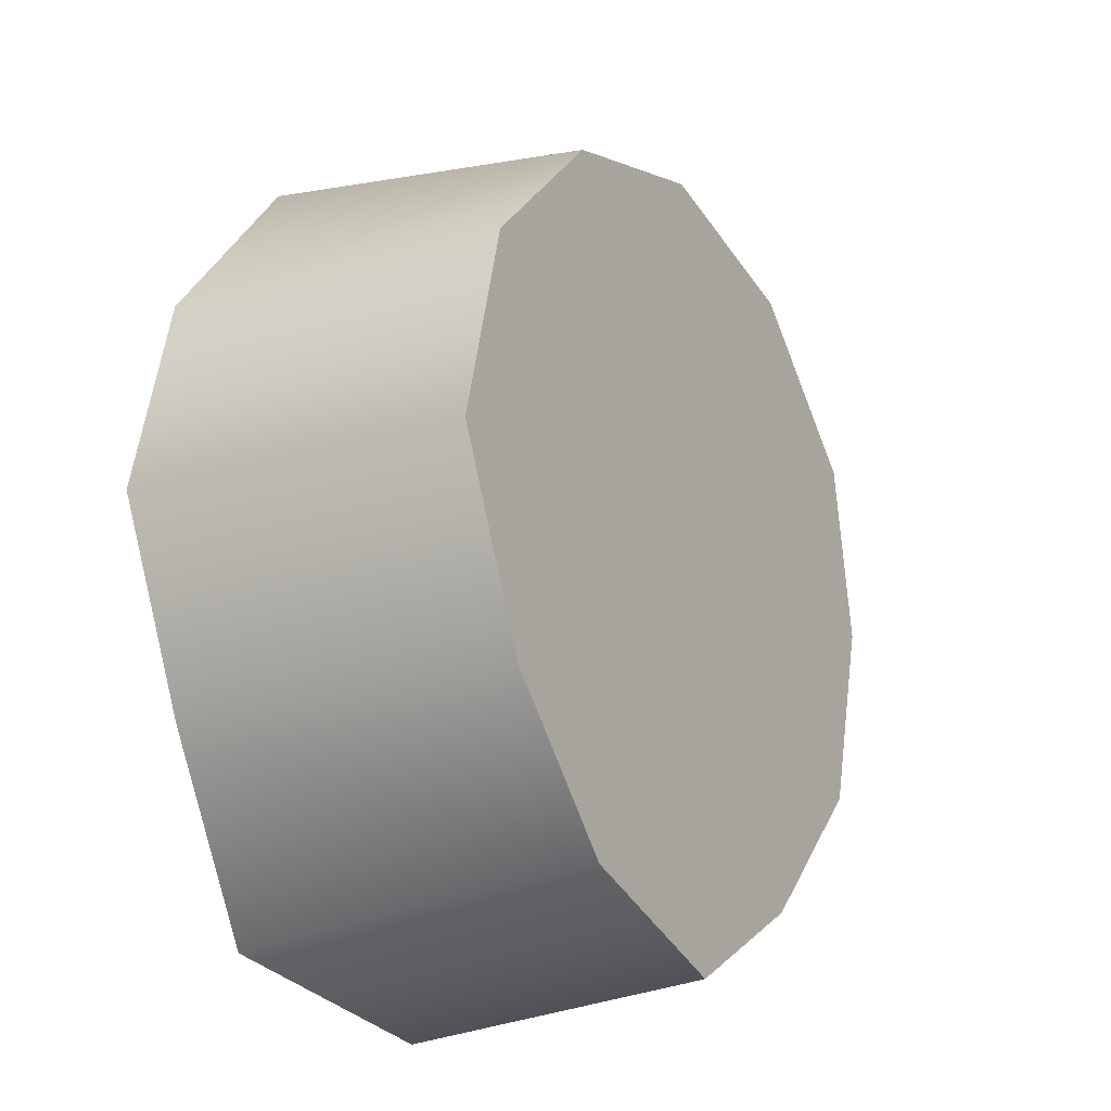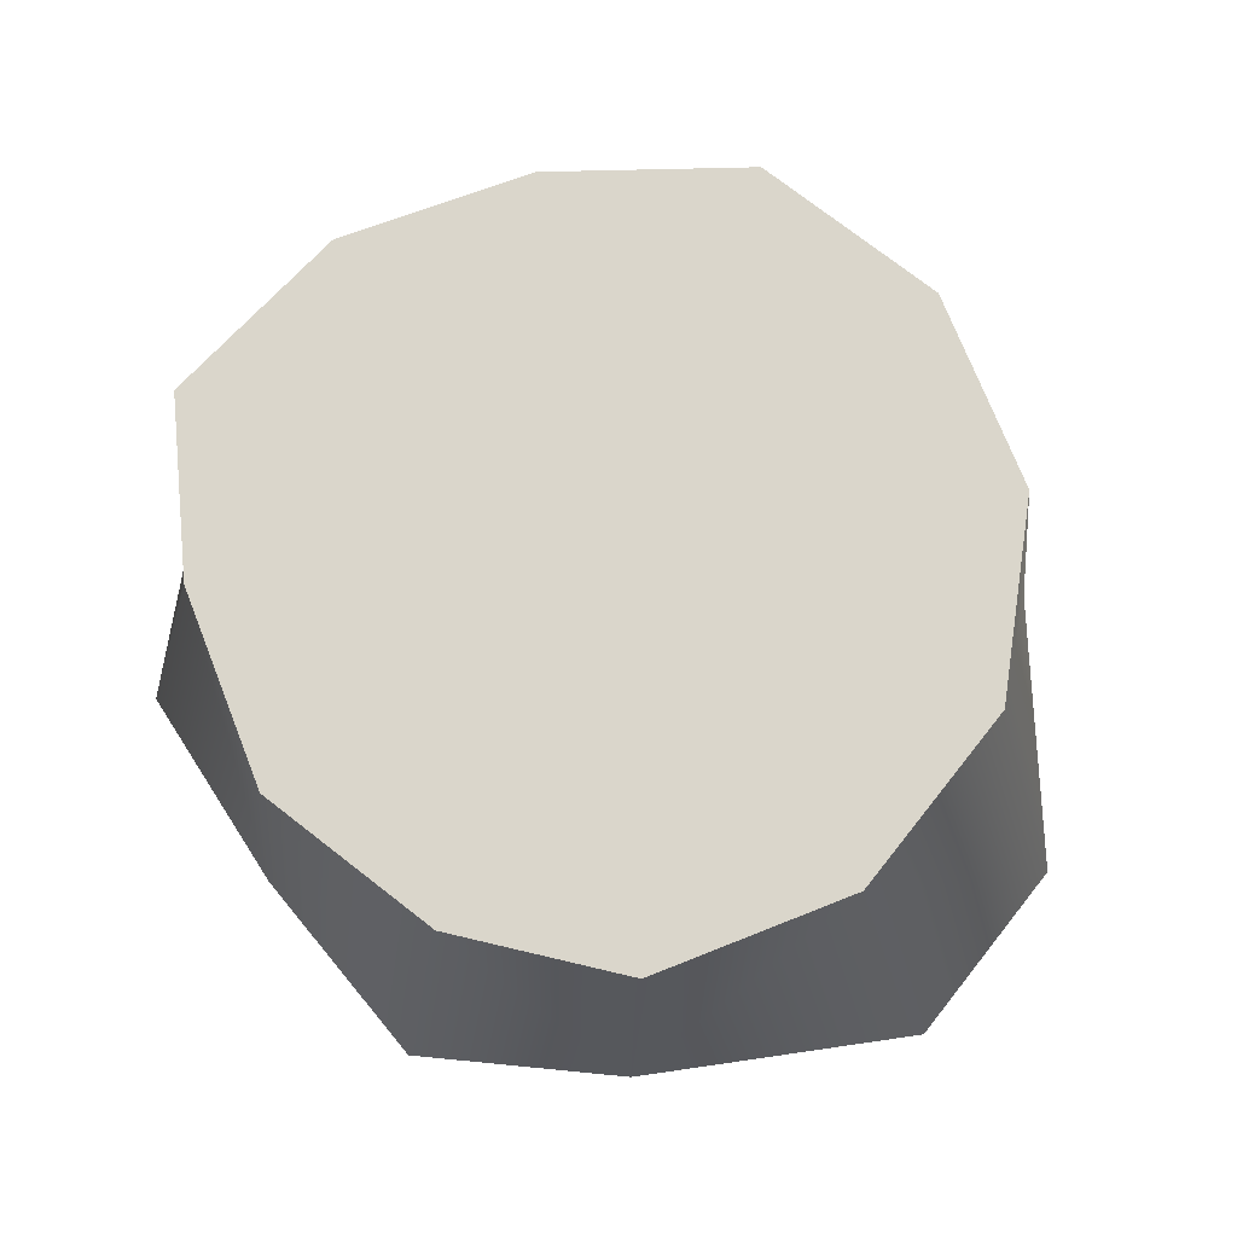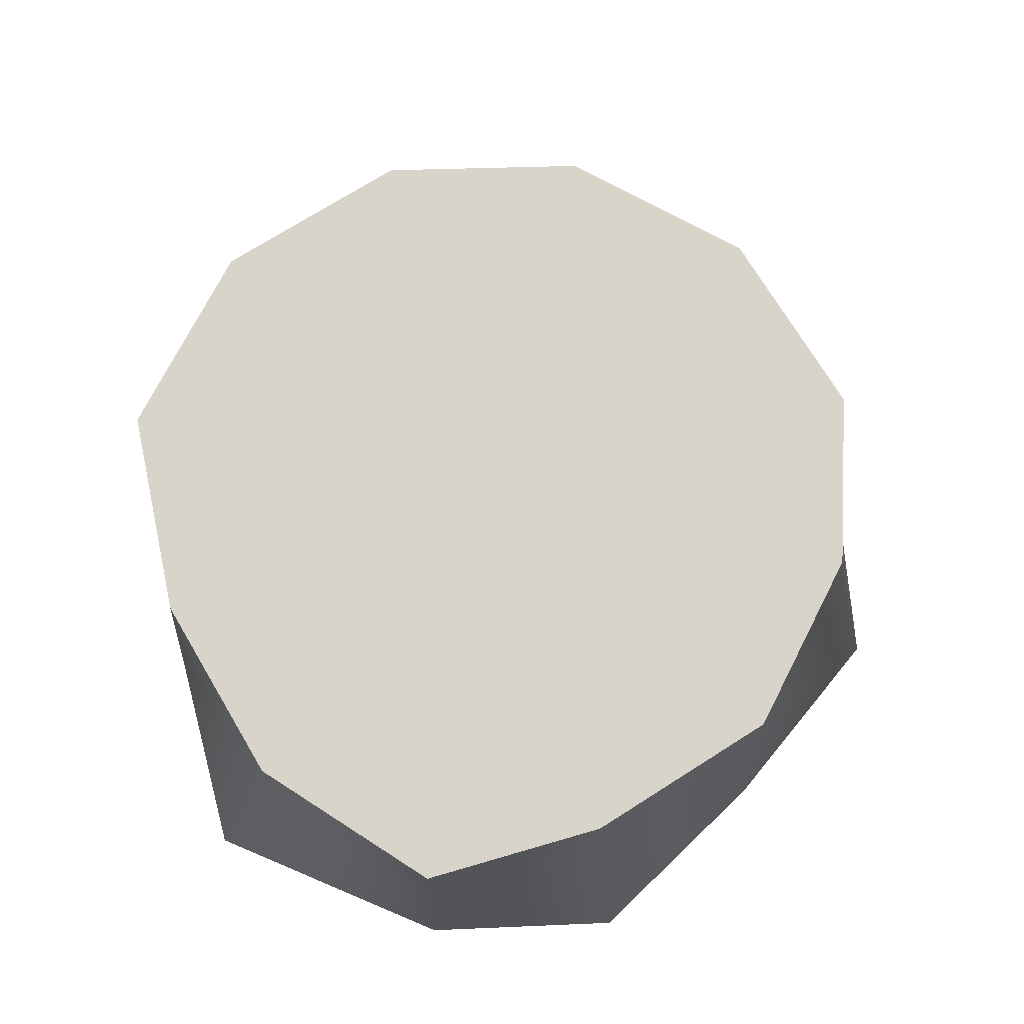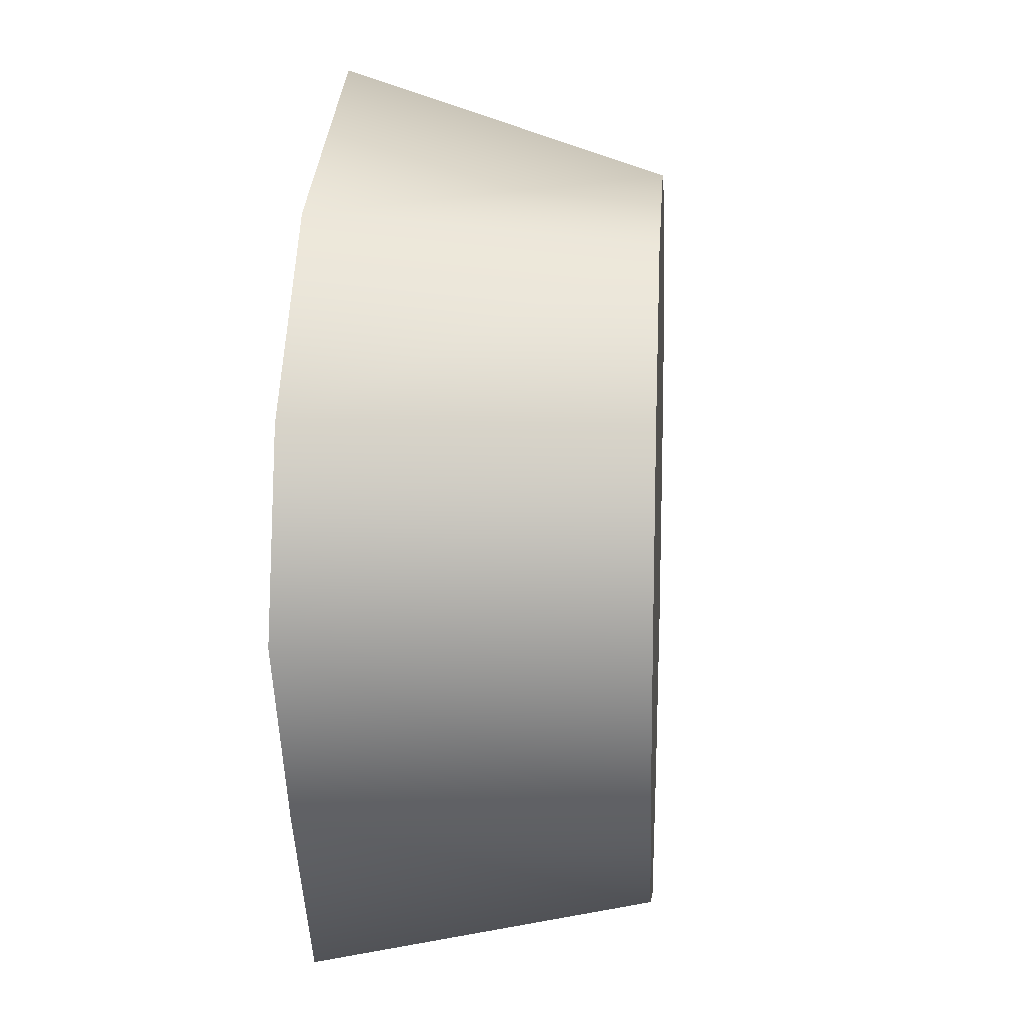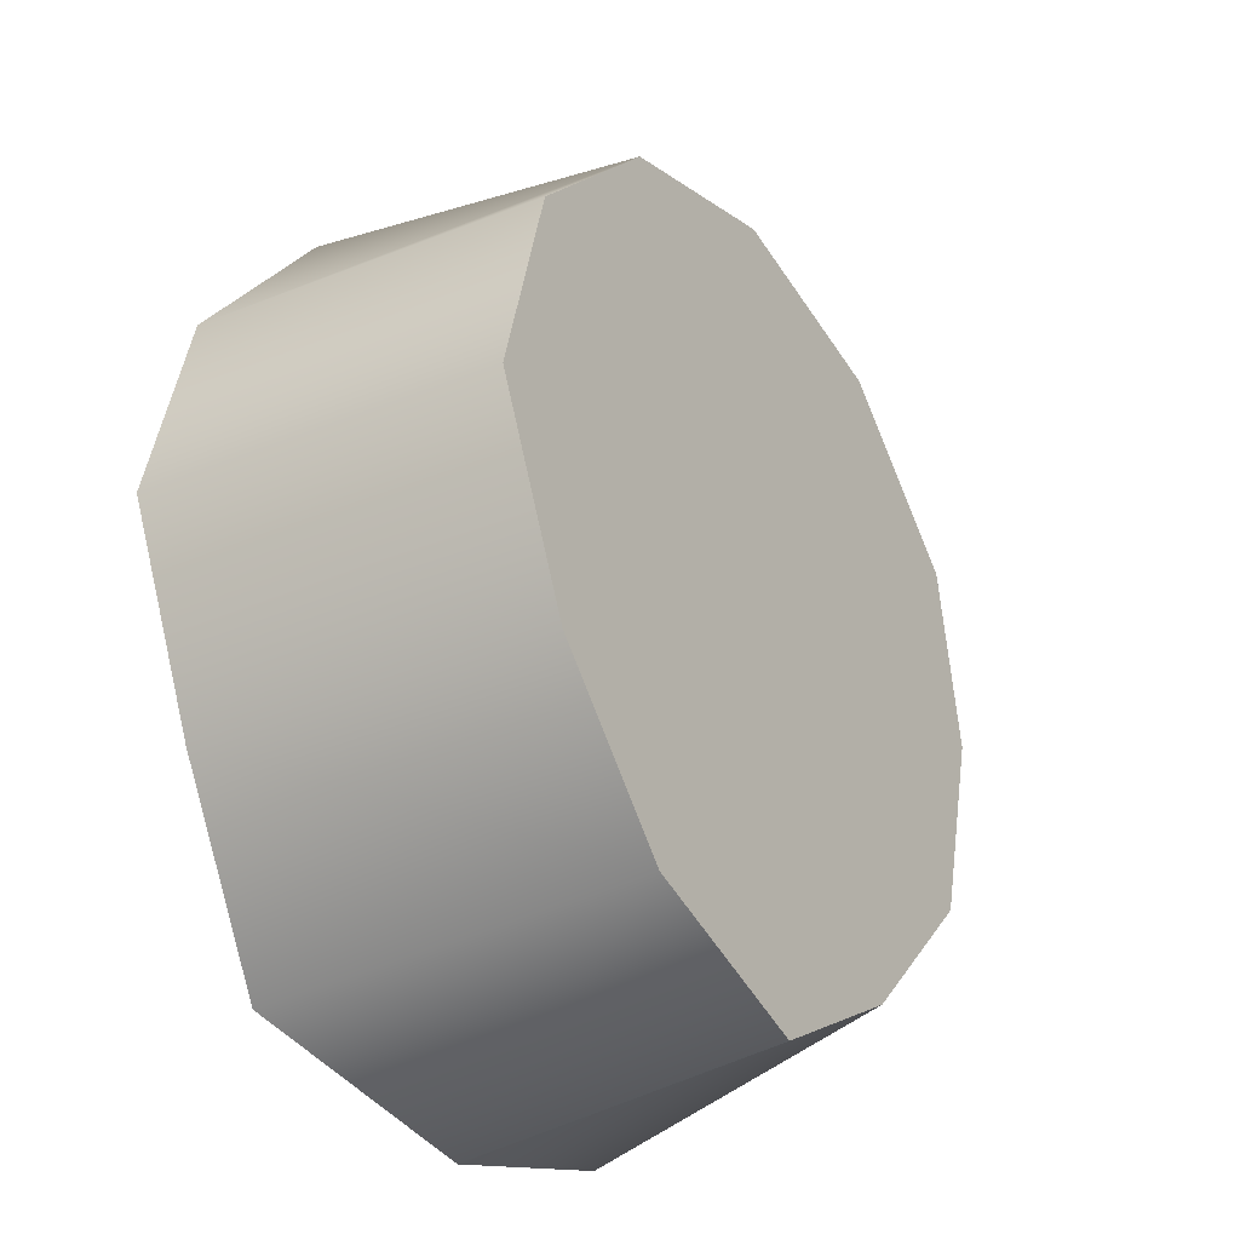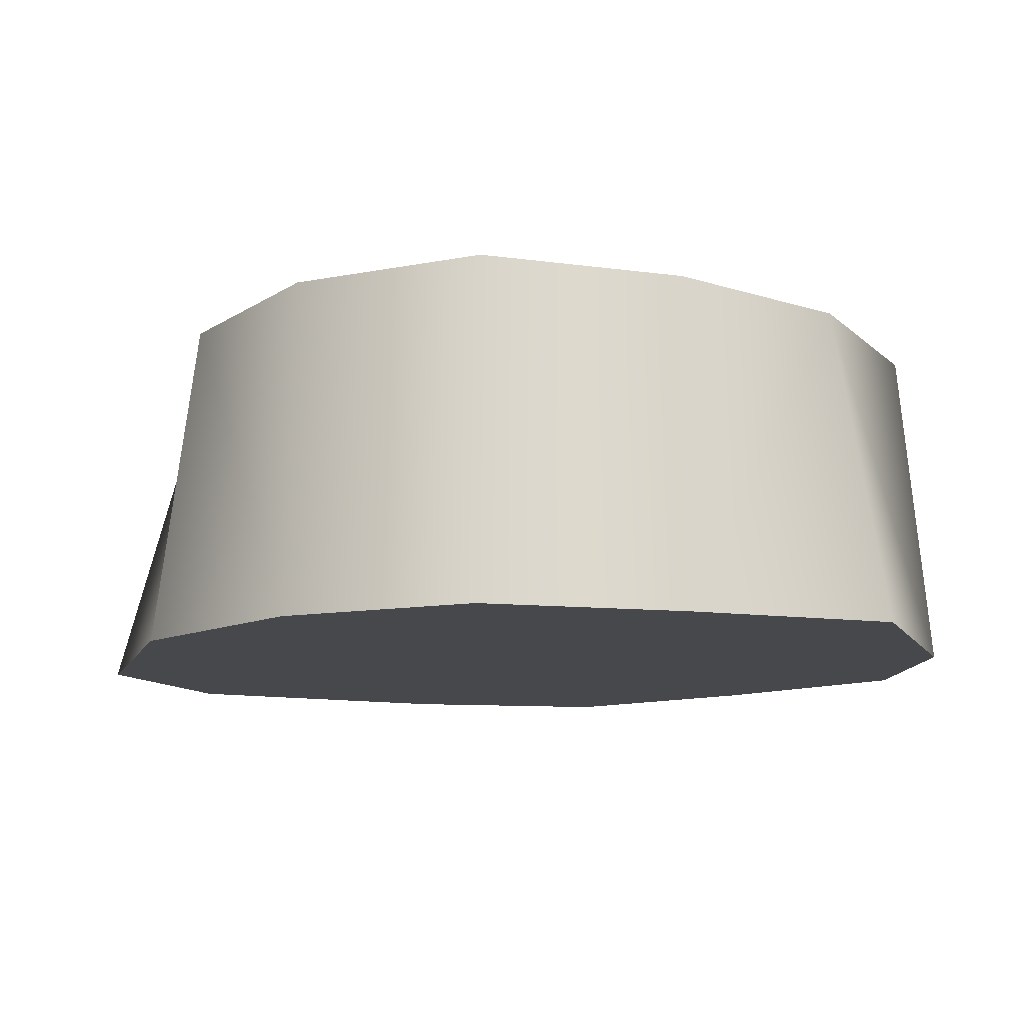
<metadata>
{"format":"obj","ext":"obj","renderer":"f3d","projection":"perspective","resolution":1024,"background":"white","views":[{"elev":-19.5,"azim":123.2,"up":"+Z"},{"elev":71.5,"azim":-66.5,"up":"+Y"},{"elev":75.8,"azim":-167.4,"up":"+Y"},{"elev":13.2,"azim":96.5,"up":"+Z"},{"elev":-30.9,"azim":125.0,"up":"+Z"},{"elev":-11.5,"azim":98.8,"up":"+Y"}]}
</metadata>
<code>
v 34.67 37.65 -20.77
v 38.27 0 -21.51
v 19.92 37 -36.54
v 27.52 0 -42.31
v -1.273 0 -47.52
v 19.92 37 -36.54
v -0.9424 36.17 -44.14
v -1.273 0 -47.52
v -18.63 35.5 -34.38
v -0.9424 36.17 -44.14
v -22.79 0 -41.76
v -36.25 0 -21.51
v -18.63 35.5 -34.38
v -34.38 34.9 -18.63
v -47.11 0 -0.06726
v -34.38 34.9 -18.63
v -36.25 0 -21.51
v -39.71 34.68 2.086
v -39.92 0 22.2
v -39.71 34.68 2.086
v -47.11 0 -0.06726
v -36.25 34.82 21.51
v -39.92 0 22.2
v -20.5 35.43 37.26
v -23.57 0 48.59
v -2.053 0 54.35
v -20.5 35.43 37.26
v 1.01 36.24 43.03
v 26.1 0 40.95
v 1.01 36.24 43.03
v -2.053 0 54.35
v 22.52 37.11 37.26
v 41.64 0 21.64
v 38.27 37.82 21.51
v 26.1 0 40.95
v 47.11 0 -0.07492
v 38.27 37.82 21.51
v 44.04 38.11 -0
v 38.27 0 -21.51
v 34.67 37.65 -20.77
v 44.04 38.11 -0
v -0.9424 36.17 -44.14
v -18.63 35.5 -34.38
v 19.92 37 -36.54
v 34.67 37.65 -20.77
v -34.38 34.9 -18.63
v -39.71 34.68 2.086
v -36.25 34.82 21.51
v -20.5 35.43 37.26
v 1.01 36.24 43.03
v 22.52 37.11 37.26
v 38.27 37.82 21.51
v 44.04 38.11 -0
v 27.52 0 -42.31
v 38.27 0 -21.51
v -1.273 0 -47.52
v -22.79 0 -41.76
v -36.25 0 -21.51
v 47.11 0 -0.07492
v 41.64 0 21.64
v 26.1 0 40.95
v -39.92 0 22.2
v -47.11 0 -0.06726
v -2.053 0 54.35
v -23.57 0 48.59
f 1 2 3
f 4 3 2
f 5 6 4
f 6 5 7
f 8 9 10
f 11 9 8
f 12 13 11
f 13 12 14
f 15 16 17
f 16 15 18
f 19 20 21
f 20 19 22
f 23 24 22
f 24 23 25
f 26 27 25
f 27 26 28
f 29 30 31
f 30 29 32
f 32 33 34
f 33 32 35
f 36 37 33
f 37 36 38
f 39 40 36
f 41 36 40
f 42 43 44
f 44 43 45
f 43 46 45
f 46 47 45
f 47 48 45
f 48 49 45
f 49 50 45
f 50 51 45
f 51 52 45
f 53 45 52
f 54 55 56
f 57 56 55
f 58 57 55
f 59 58 55
f 60 58 59
f 61 58 60
f 62 58 61
f 63 58 62
f 64 62 61
f 65 62 64

</code>
